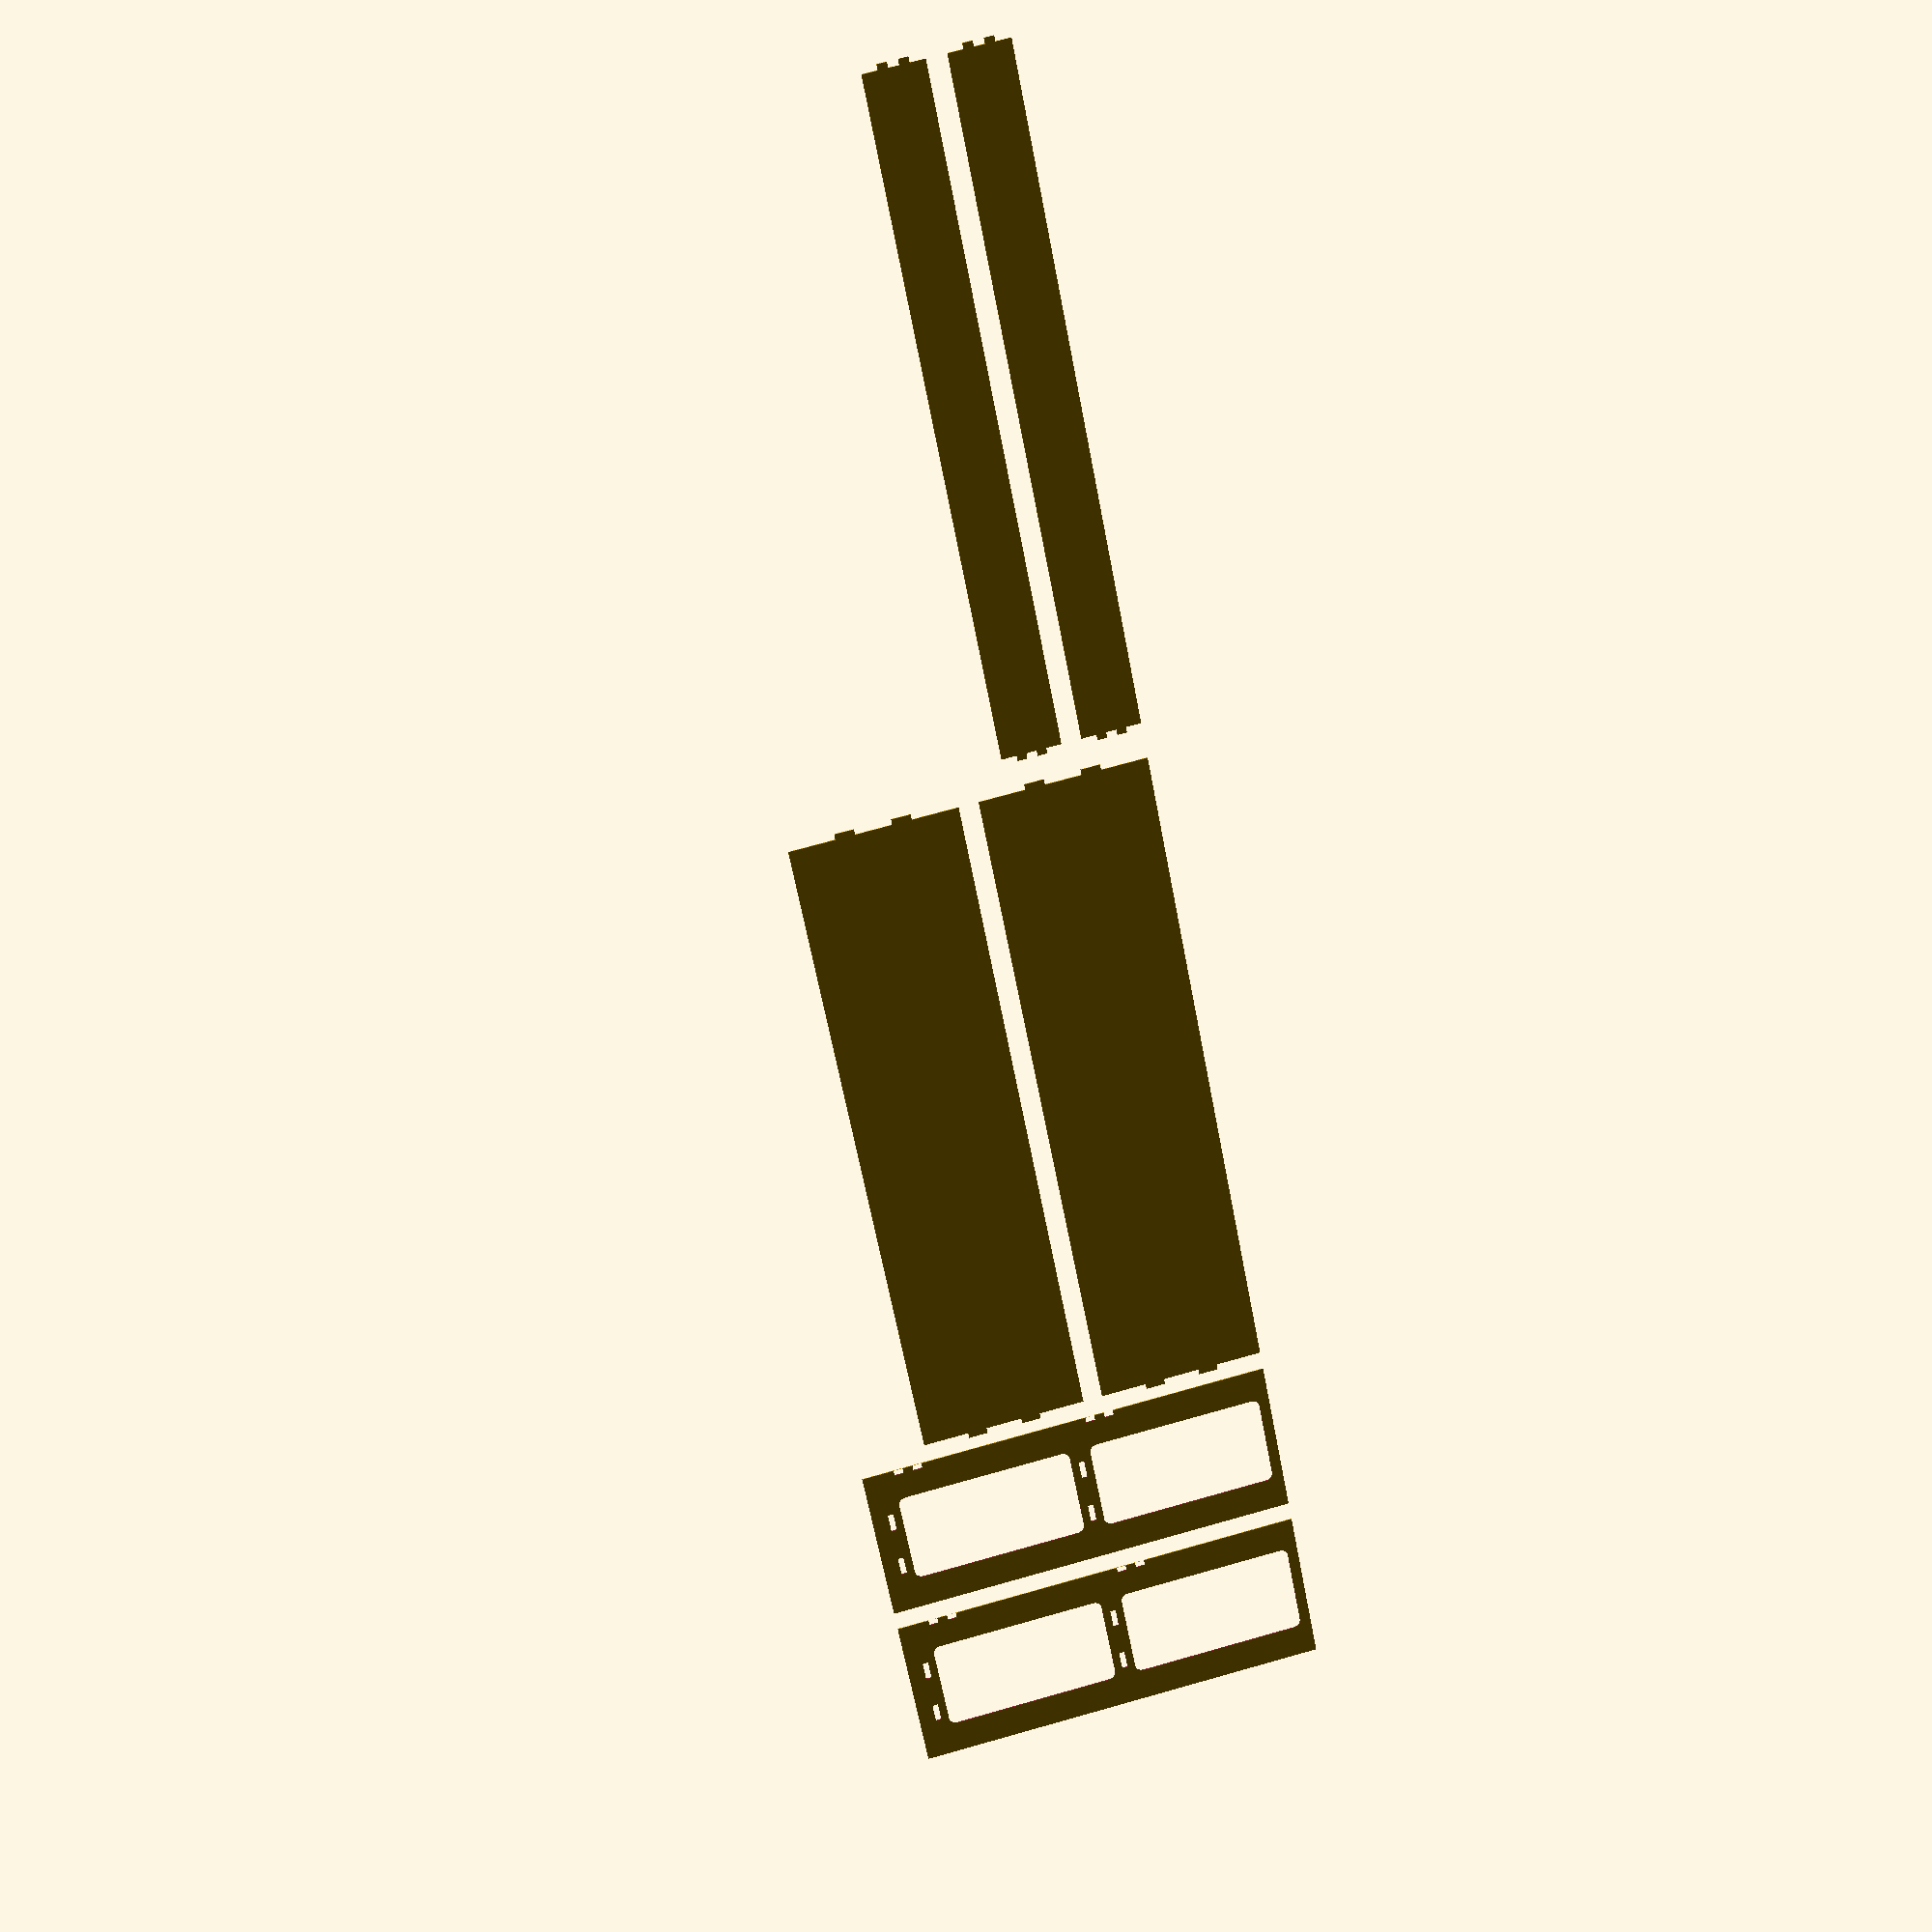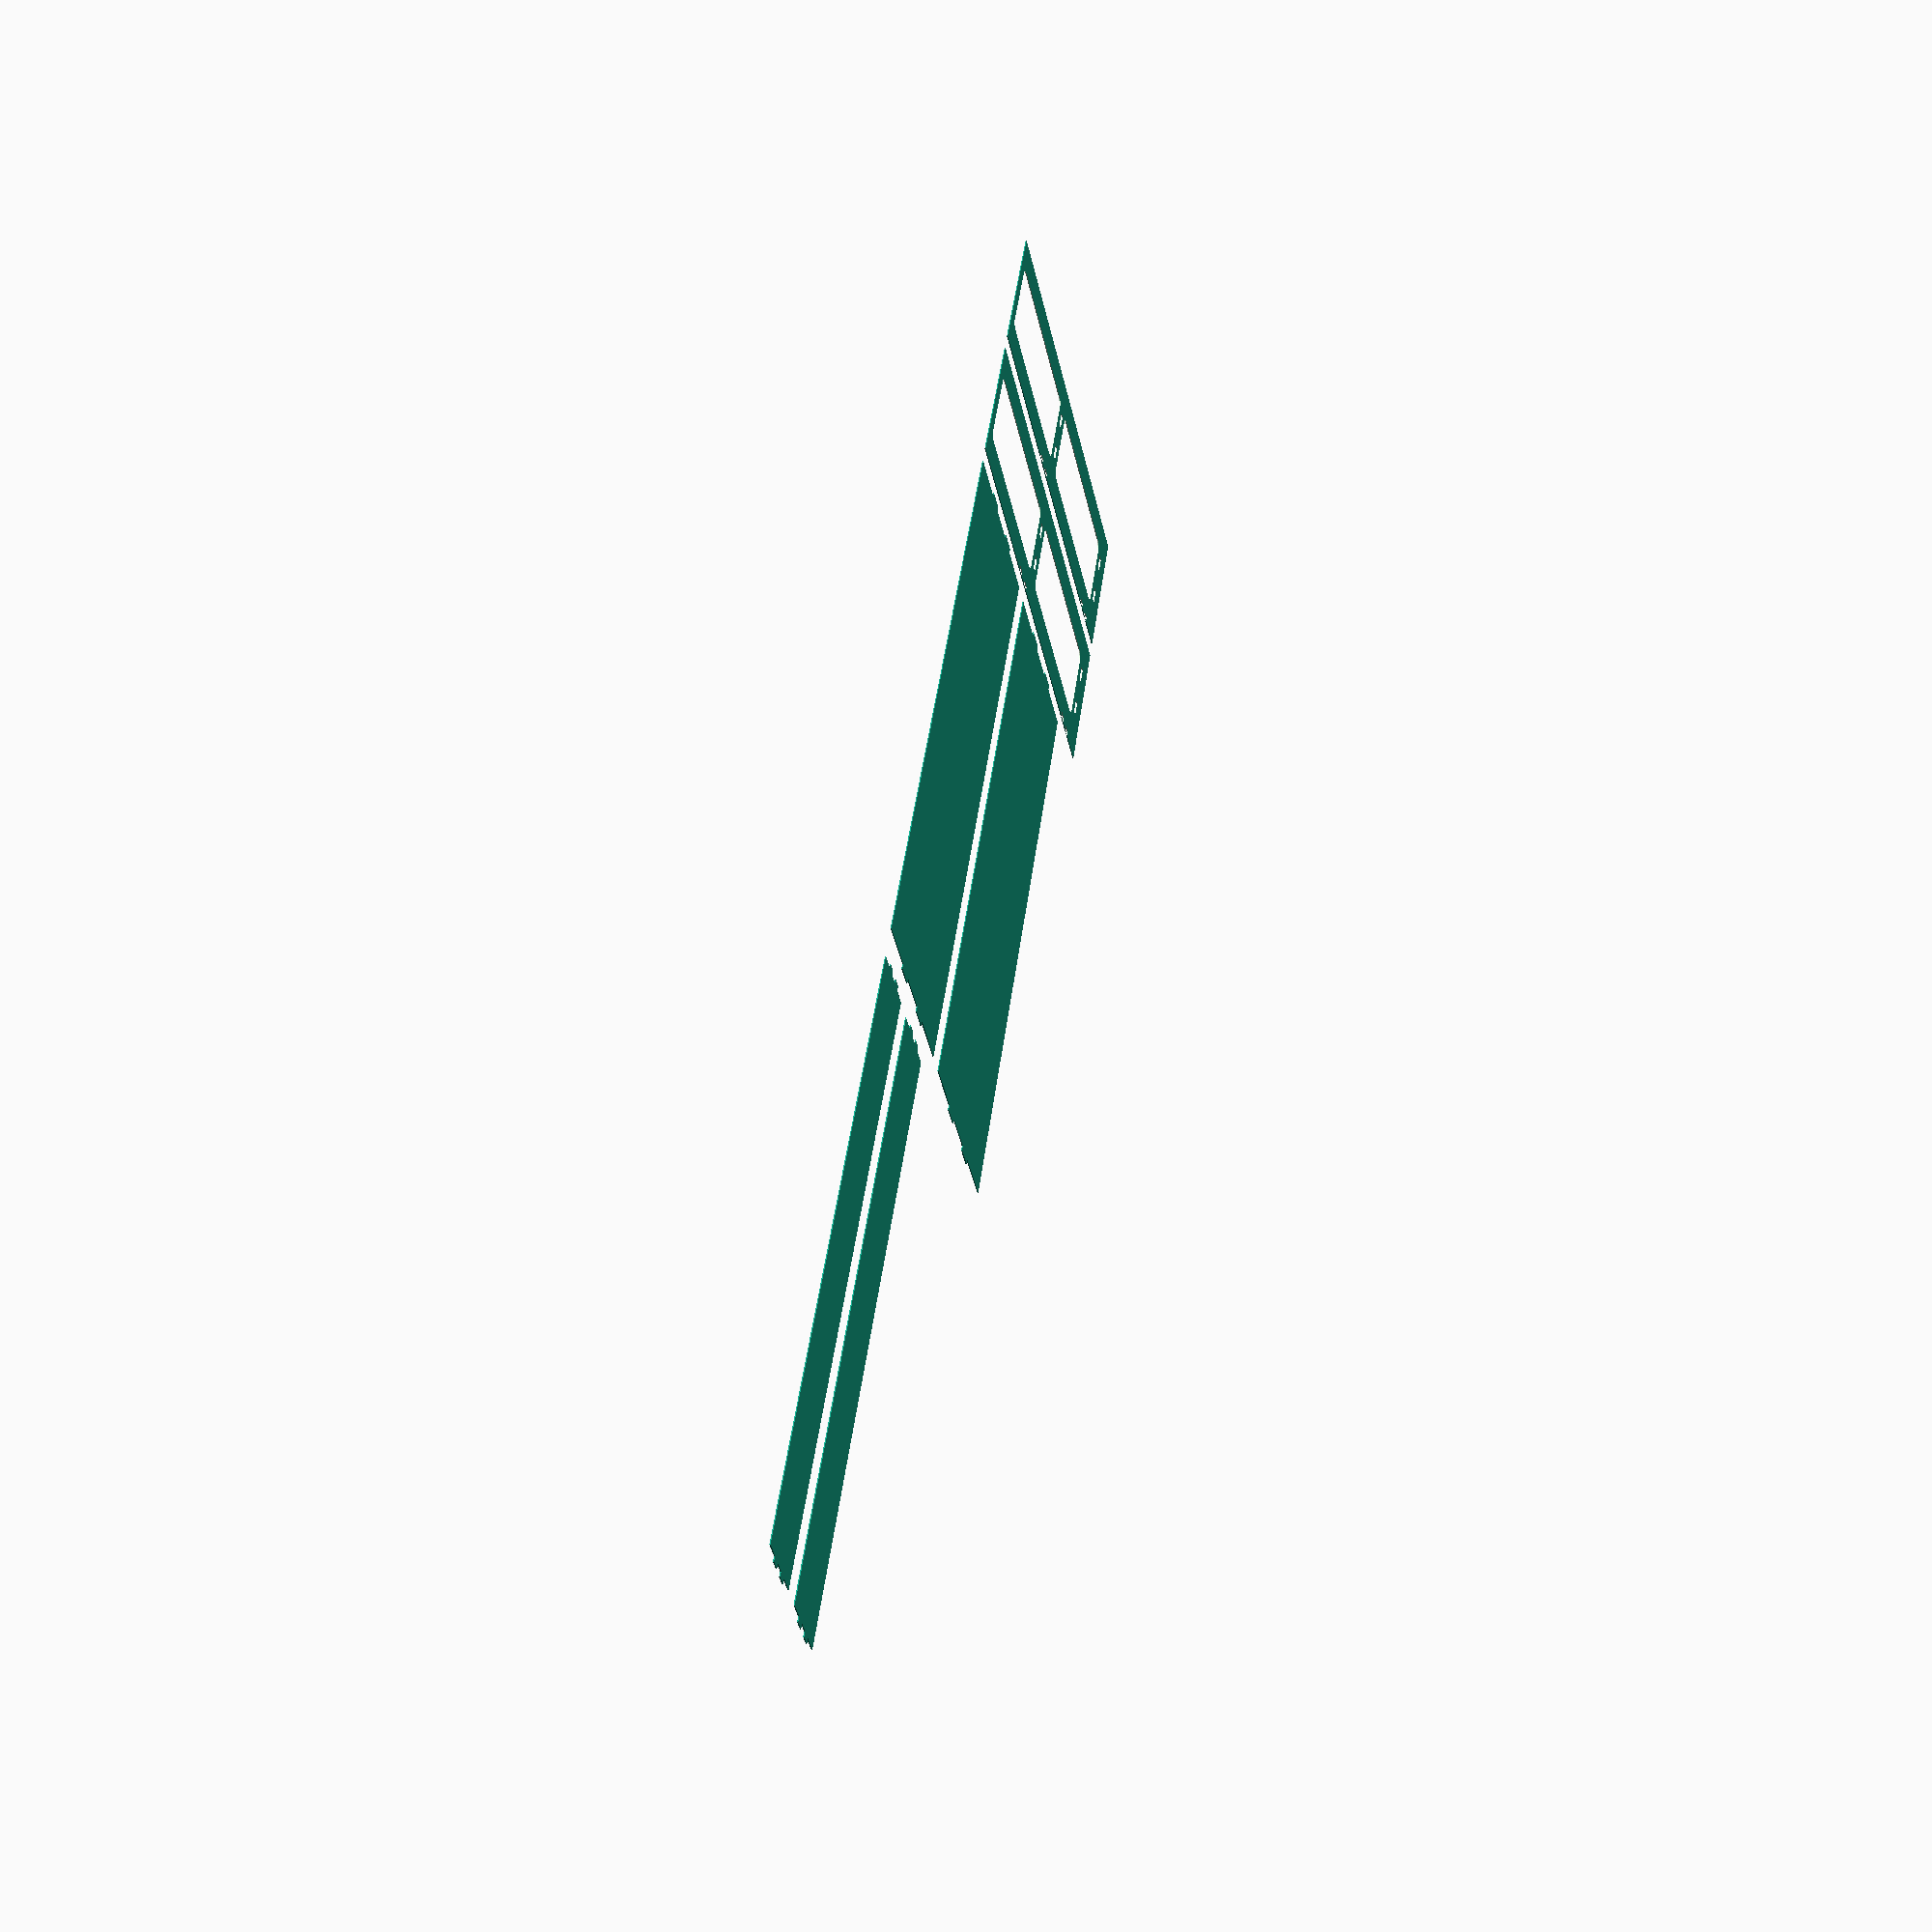
<openscad>
shelfCount = 2;
shelfLength = 690;
depth = 170;
height = 430;
horizontalPillarSize = 35;
verticalPillarSize = 30;
topSpacing = 20;
materialThickness = 6;
stabilizerHeight = 60;
stabilizerFittingPieceWidth = 10;

kerf = 0.2;
fittingOffset = 0.02;
fittingPieceWidth = 20;
spaceBetweenObjects = 20;
holeRoundingRadius = 8;

shelfDepth = depth - materialThickness;

fittingHoleDepth = materialThickness - kerf + (fittingOffset * 2);
fittingHoleLength = fittingPieceWidth - (kerf * 2) + (fittingOffset * 2);
stabilizerFittingHoleDepth = materialThickness - kerf + (fittingOffset * 2);
stabilizerFittingHoleLength = stabilizerFittingPieceWidth - (kerf * 2) + (fittingOffset * 2);

module plotShelf() {
    
    layerHeight = (height - topSpacing) / shelfCount;
    echo("Shelf height(millimeters)", layerHeight);
    
    module plotSide() {
        module plotFittingHoles() {
            for (i = [1:shelfCount]) {
                y = ((height - topSpacing)/(shelfCount)) * i - (fittingHoleDepth/2);
                x1 = (shelfDepth/3) * 1 - (fittingHoleLength/2);
                x2 = (shelfDepth/3) * 2 - (fittingHoleLength/2);
                
                translate([x1, y]) {
                    square([fittingHoleLength, fittingHoleDepth]);
                }
                
                translate([x2, y]) {
                    square([fittingHoleLength, fittingHoleDepth]);
                }
            }
        }
        
        module plotStabilizerFittingHoles() {
            for (i = [1:shelfCount]) {
                x = depth - stabilizerFittingHoleDepth;
                y1 = ((height - topSpacing)/(shelfCount)) * i - (materialThickness/2) - (stabilizerHeight/3) * 1;;
                y2 = ((height - topSpacing)/(shelfCount)) * i - (materialThickness/2) - (stabilizerHeight/3) * 2;
                
                translate([x, y1]) {
                    square([stabilizerFittingHoleDepth, stabilizerFittingHoleLength]);
                }
                
                translate([x, y2]) {
                    square([stabilizerFittingHoleDepth, stabilizerFittingHoleLength]);
                }
            }
        }
        
        module plotShelfLevelHoles() {
            for (i = [0:shelfCount-1]) {
                y = i * layerHeight + (verticalPillarSize/2) + (holeRoundingRadius/2);
                
                holeWidth = depth - (horizontalPillarSize * 2) - (holeRoundingRadius * 2);
                holeHeight = layerHeight - verticalPillarSize - (holeRoundingRadius);
                
                translate([horizontalPillarSize + holeRoundingRadius, y]) {
                    minkowski() {
                        square([holeWidth, holeHeight]);
                        circle(r=holeRoundingRadius);
                    }
                }
            }
        }
        
        difference() {
            square([depth, height]);
            
            plotFittingHoles();
            plotStabilizerFittingHoles();
            plotShelfLevelHoles();
        }
    }
    
    module plotAllLayers() {
        for (i = [0:shelfCount-1]) {
            y = i * (depth + spaceBetweenObjects);
            translate([0, y]) {
                plotLayer();
            }
        }
    }
    
    module plotLayer() {
        module plotLayerFittingPieces() {
            y1 = (depth/3) * 1 - (fittingHoleLength/2);
            y2 = (depth/3) * 2 - (fittingHoleLength/2);
            
            translate([-fittingHoleDepth, y1]) {
                square([fittingHoleDepth, fittingHoleLength]);
            }
            
            translate([-fittingHoleDepth, y2]) {
                square([fittingHoleDepth, fittingHoleLength]);
            }
            
            translate([shelfLength, y1]) {
                square([fittingHoleDepth, fittingHoleLength]);
            }
            
            translate([shelfLength, y2]) {
                square([fittingHoleDepth, fittingHoleLength]);
            }
        }
        
        square([shelfLength, depth]);
        
        plotLayerFittingPieces();
    }
    
    module plotAllStabilizers() {
        for (i = [0:shelfCount-1]) {
            y = i * (stabilizerHeight + spaceBetweenObjects);
            translate([0, y]) {
                plotStabilizer();
            }
        }
    }
    
    module plotStabilizer() {
        module plotStabilizerFittingPieces() {
            y1 = (stabilizerHeight/3) * 1 - (stabilizerFittingHoleLength/2);
            y2 = (stabilizerHeight/3) * 2 - (stabilizerFittingHoleLength/2);
            
            translate([0, y1]) {
                square([stabilizerFittingHoleDepth, stabilizerFittingHoleLength]);
            }
            
            translate([0, y2]) {
                square([stabilizerFittingHoleDepth, stabilizerFittingHoleLength]);
            }
            
            translate([shelfLength + stabilizerFittingHoleDepth, y1]) {
                square([stabilizerFittingHoleDepth, stabilizerFittingHoleLength]);
            }
            
            translate([shelfLength + stabilizerFittingHoleDepth, y2]) {
                square([stabilizerFittingHoleDepth, stabilizerFittingHoleLength]);
            }
        }
        
        plotStabilizerFittingPieces();
        
        translate([stabilizerFittingHoleDepth, 0]) {
            square([shelfLength, stabilizerHeight]);
        }
    }
    
    plotSide();
    
    translate([depth + spaceBetweenObjects, 0]) {
        plotSide();
        
        translate([depth + spaceBetweenObjects, 0]) {
            plotAllLayers();
            
            translate([shelfLength + fittingHoleDepth * 2 + spaceBetweenObjects, 0]) {
                plotAllStabilizers();
            }
        }
    }
}

plotShelf();
</openscad>
<views>
elev=334.5 azim=259.1 roll=348.3 proj=p view=wireframe
elev=16.8 azim=119.2 roll=284.9 proj=p view=solid
</views>
